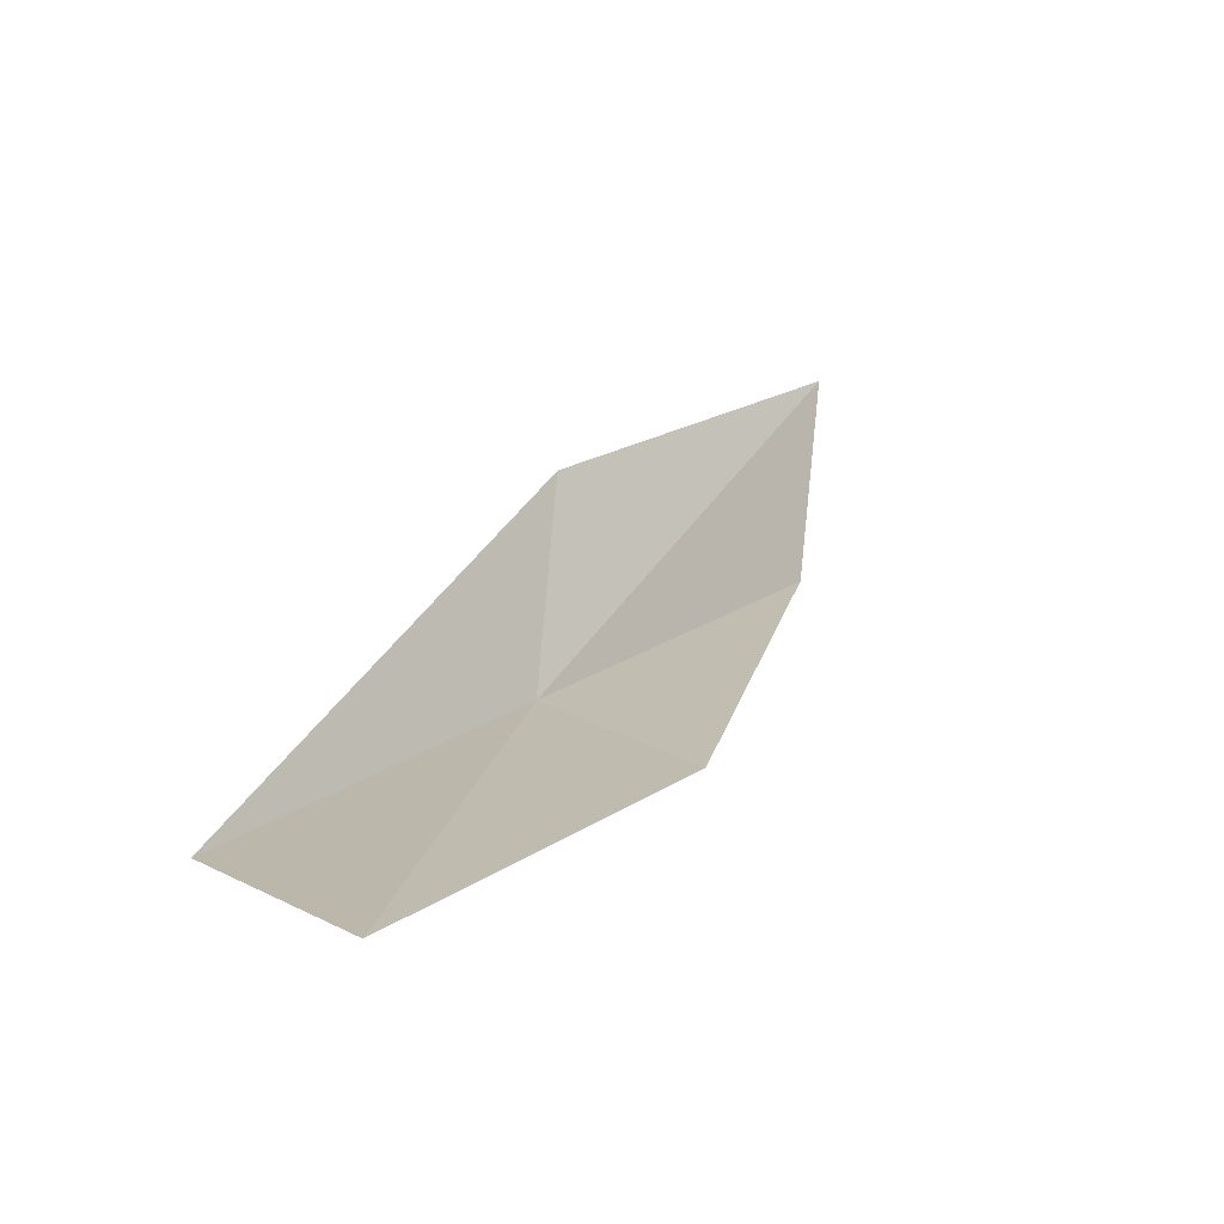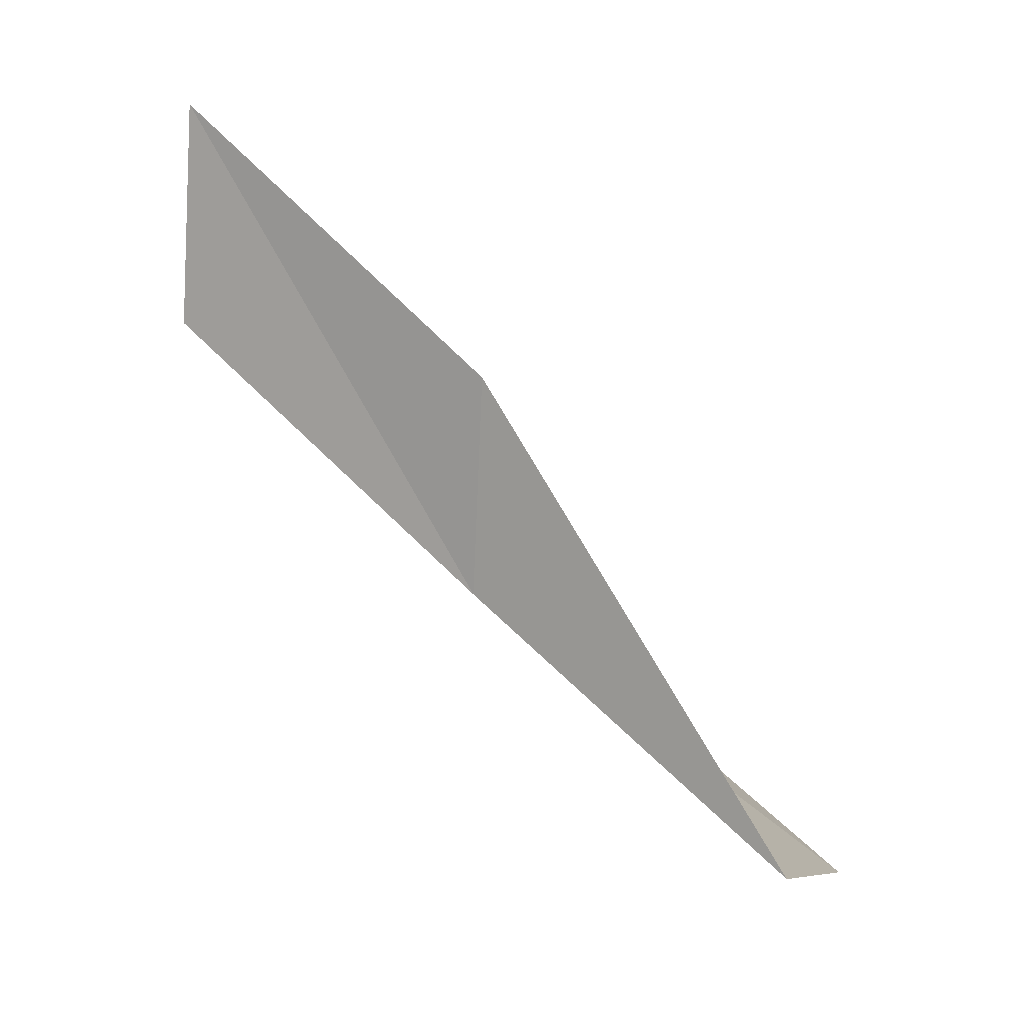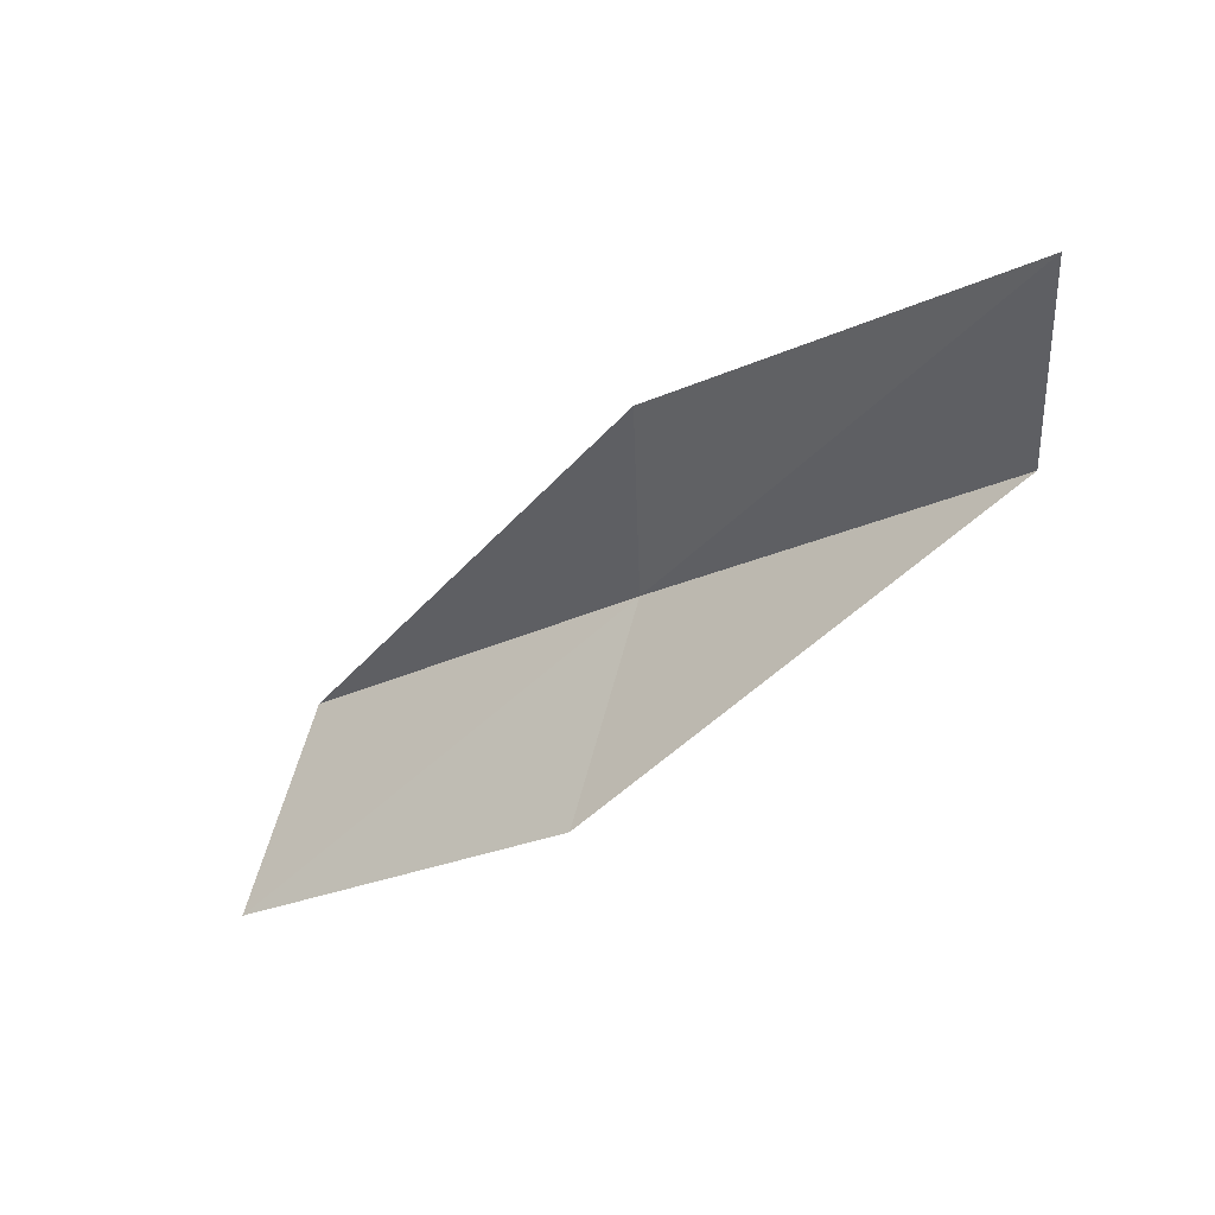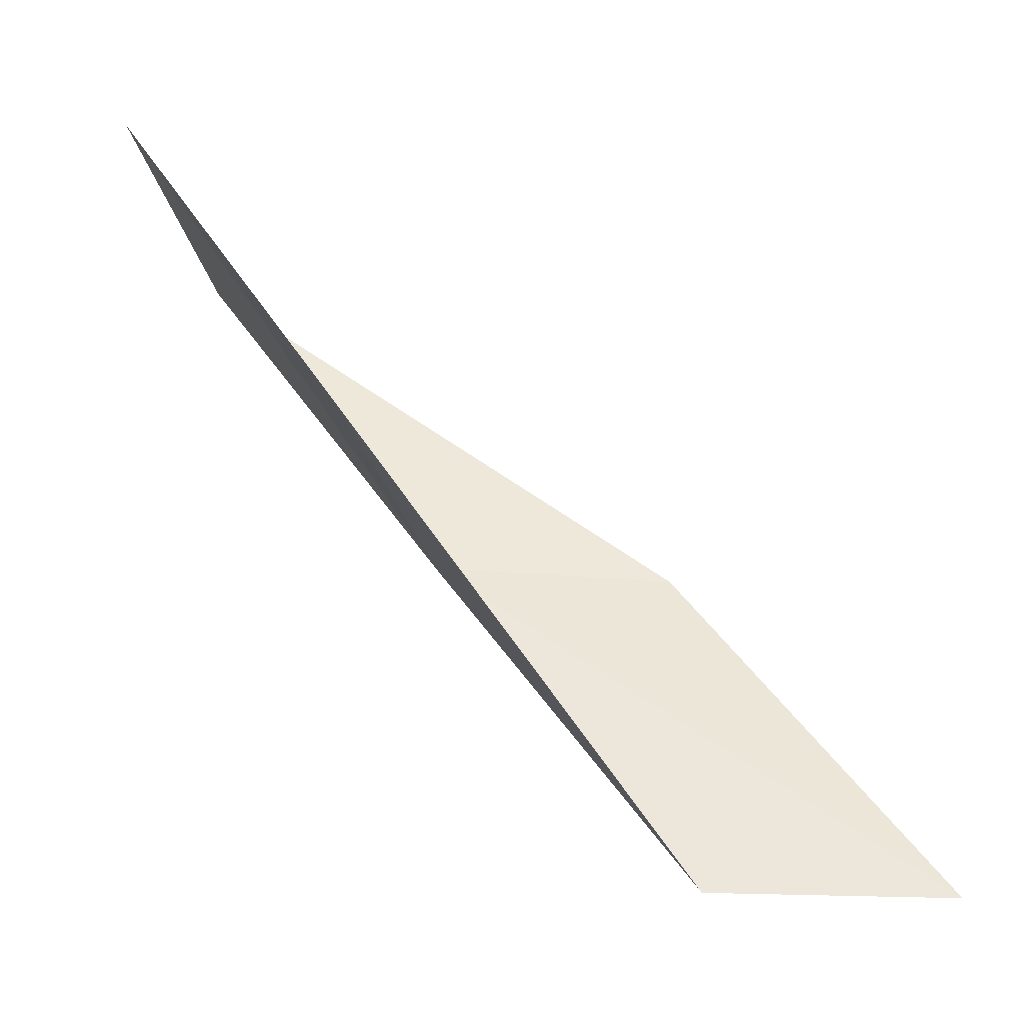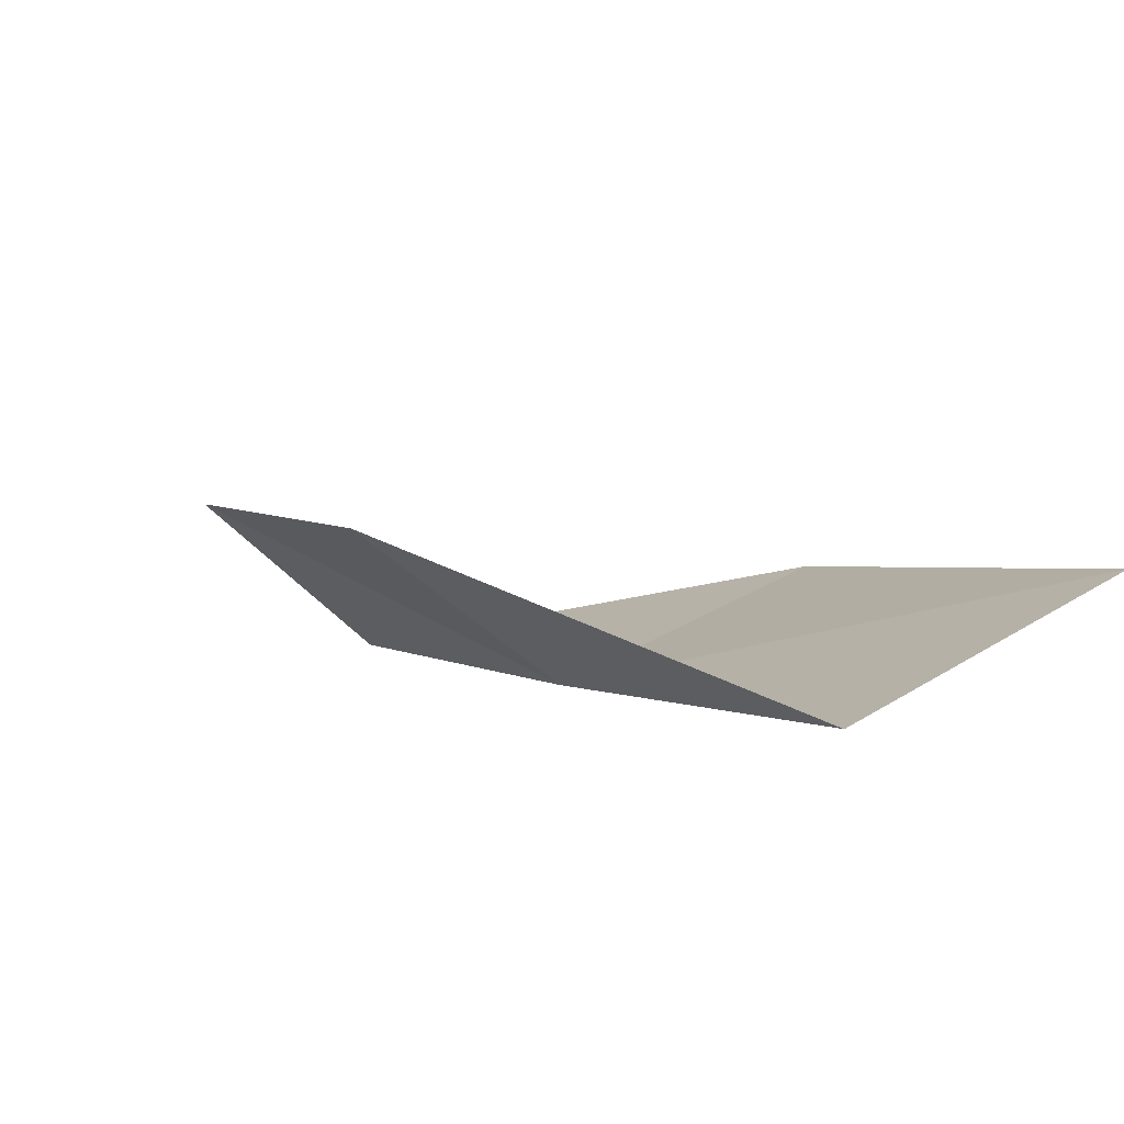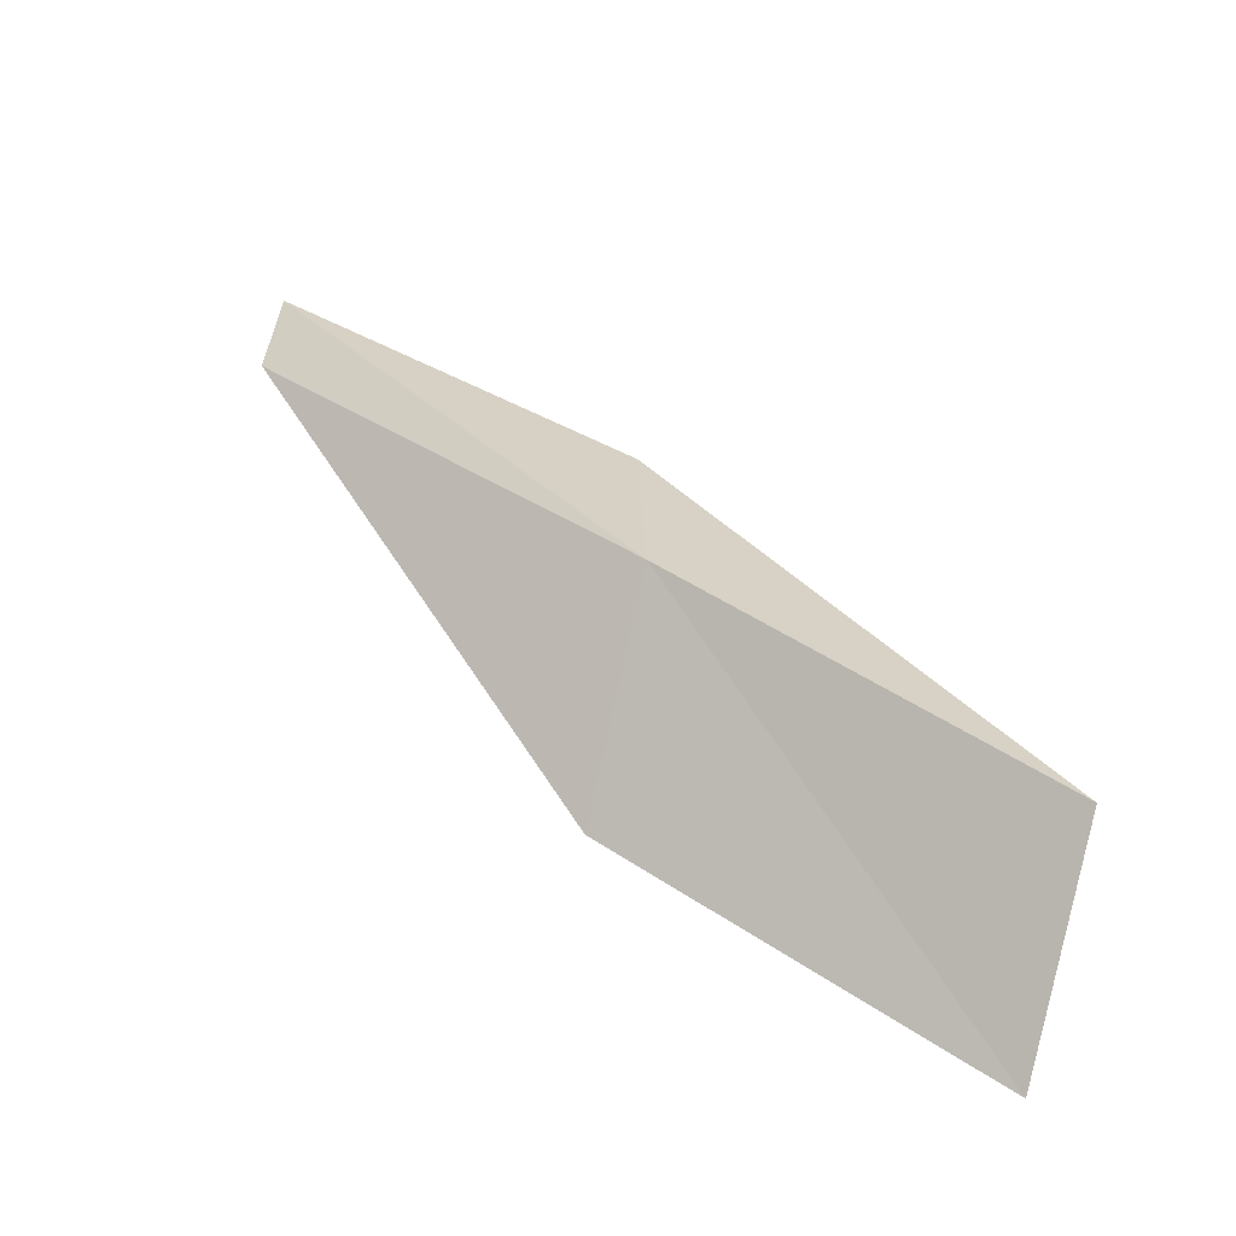
<metadata>
{"format":"obj","ext":"obj","renderer":"f3d","projection":"perspective","resolution":1024,"background":"white","views":[{"elev":-25.9,"azim":43.8,"up":"+Y"},{"elev":22.2,"azim":-65.1,"up":"+Y"},{"elev":38.2,"azim":108.7,"up":"+Y"},{"elev":-41.8,"azim":78.8,"up":"+Z"},{"elev":70.4,"azim":-58.0,"up":"+Z"},{"elev":-58.9,"azim":-104.9,"up":"+Y"}]}
</metadata>
<code>
v -25.92 2.072 6
v -25.57 4.706 4
v -25.78 3.361 6
v -25.77 3.426 4
v -24.78 1.38 6
v -25.99 0.7132 8
v -24.81 0.08176 8
f 1 3 2
f 1 2 4
f 1 4 5
f 1 6 3
f 1 7 6
f 1 5 7

</code>
